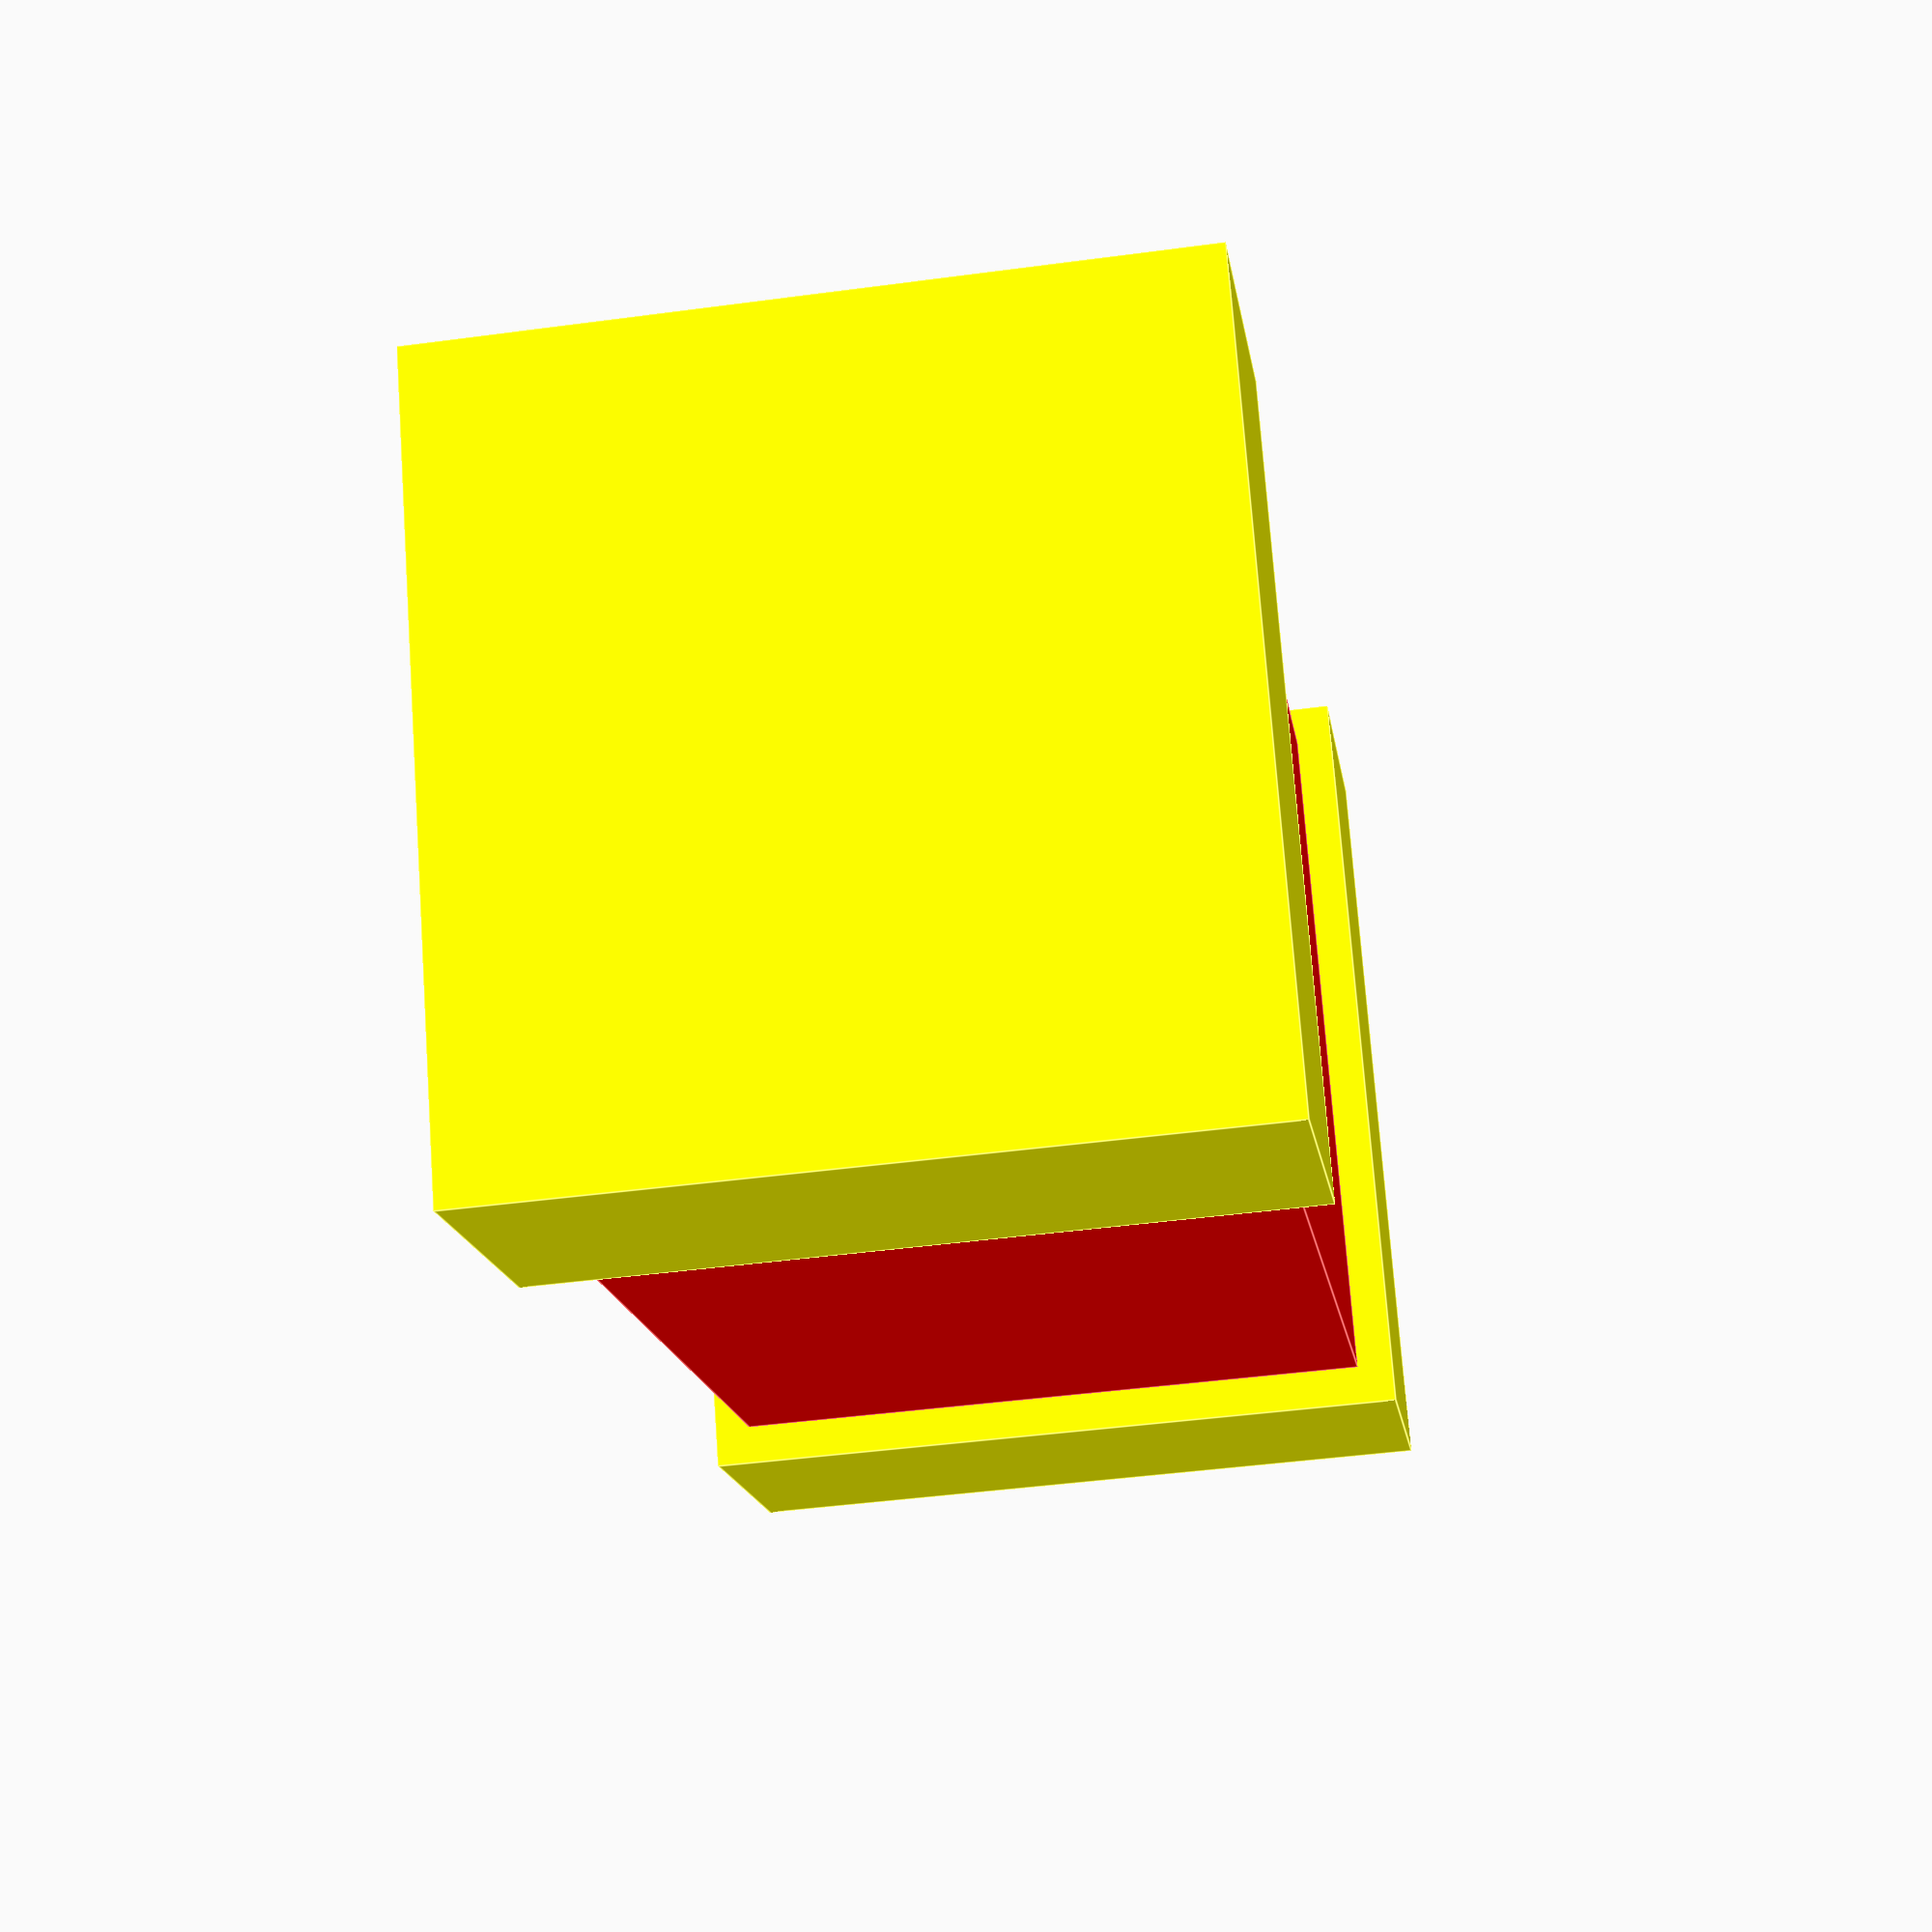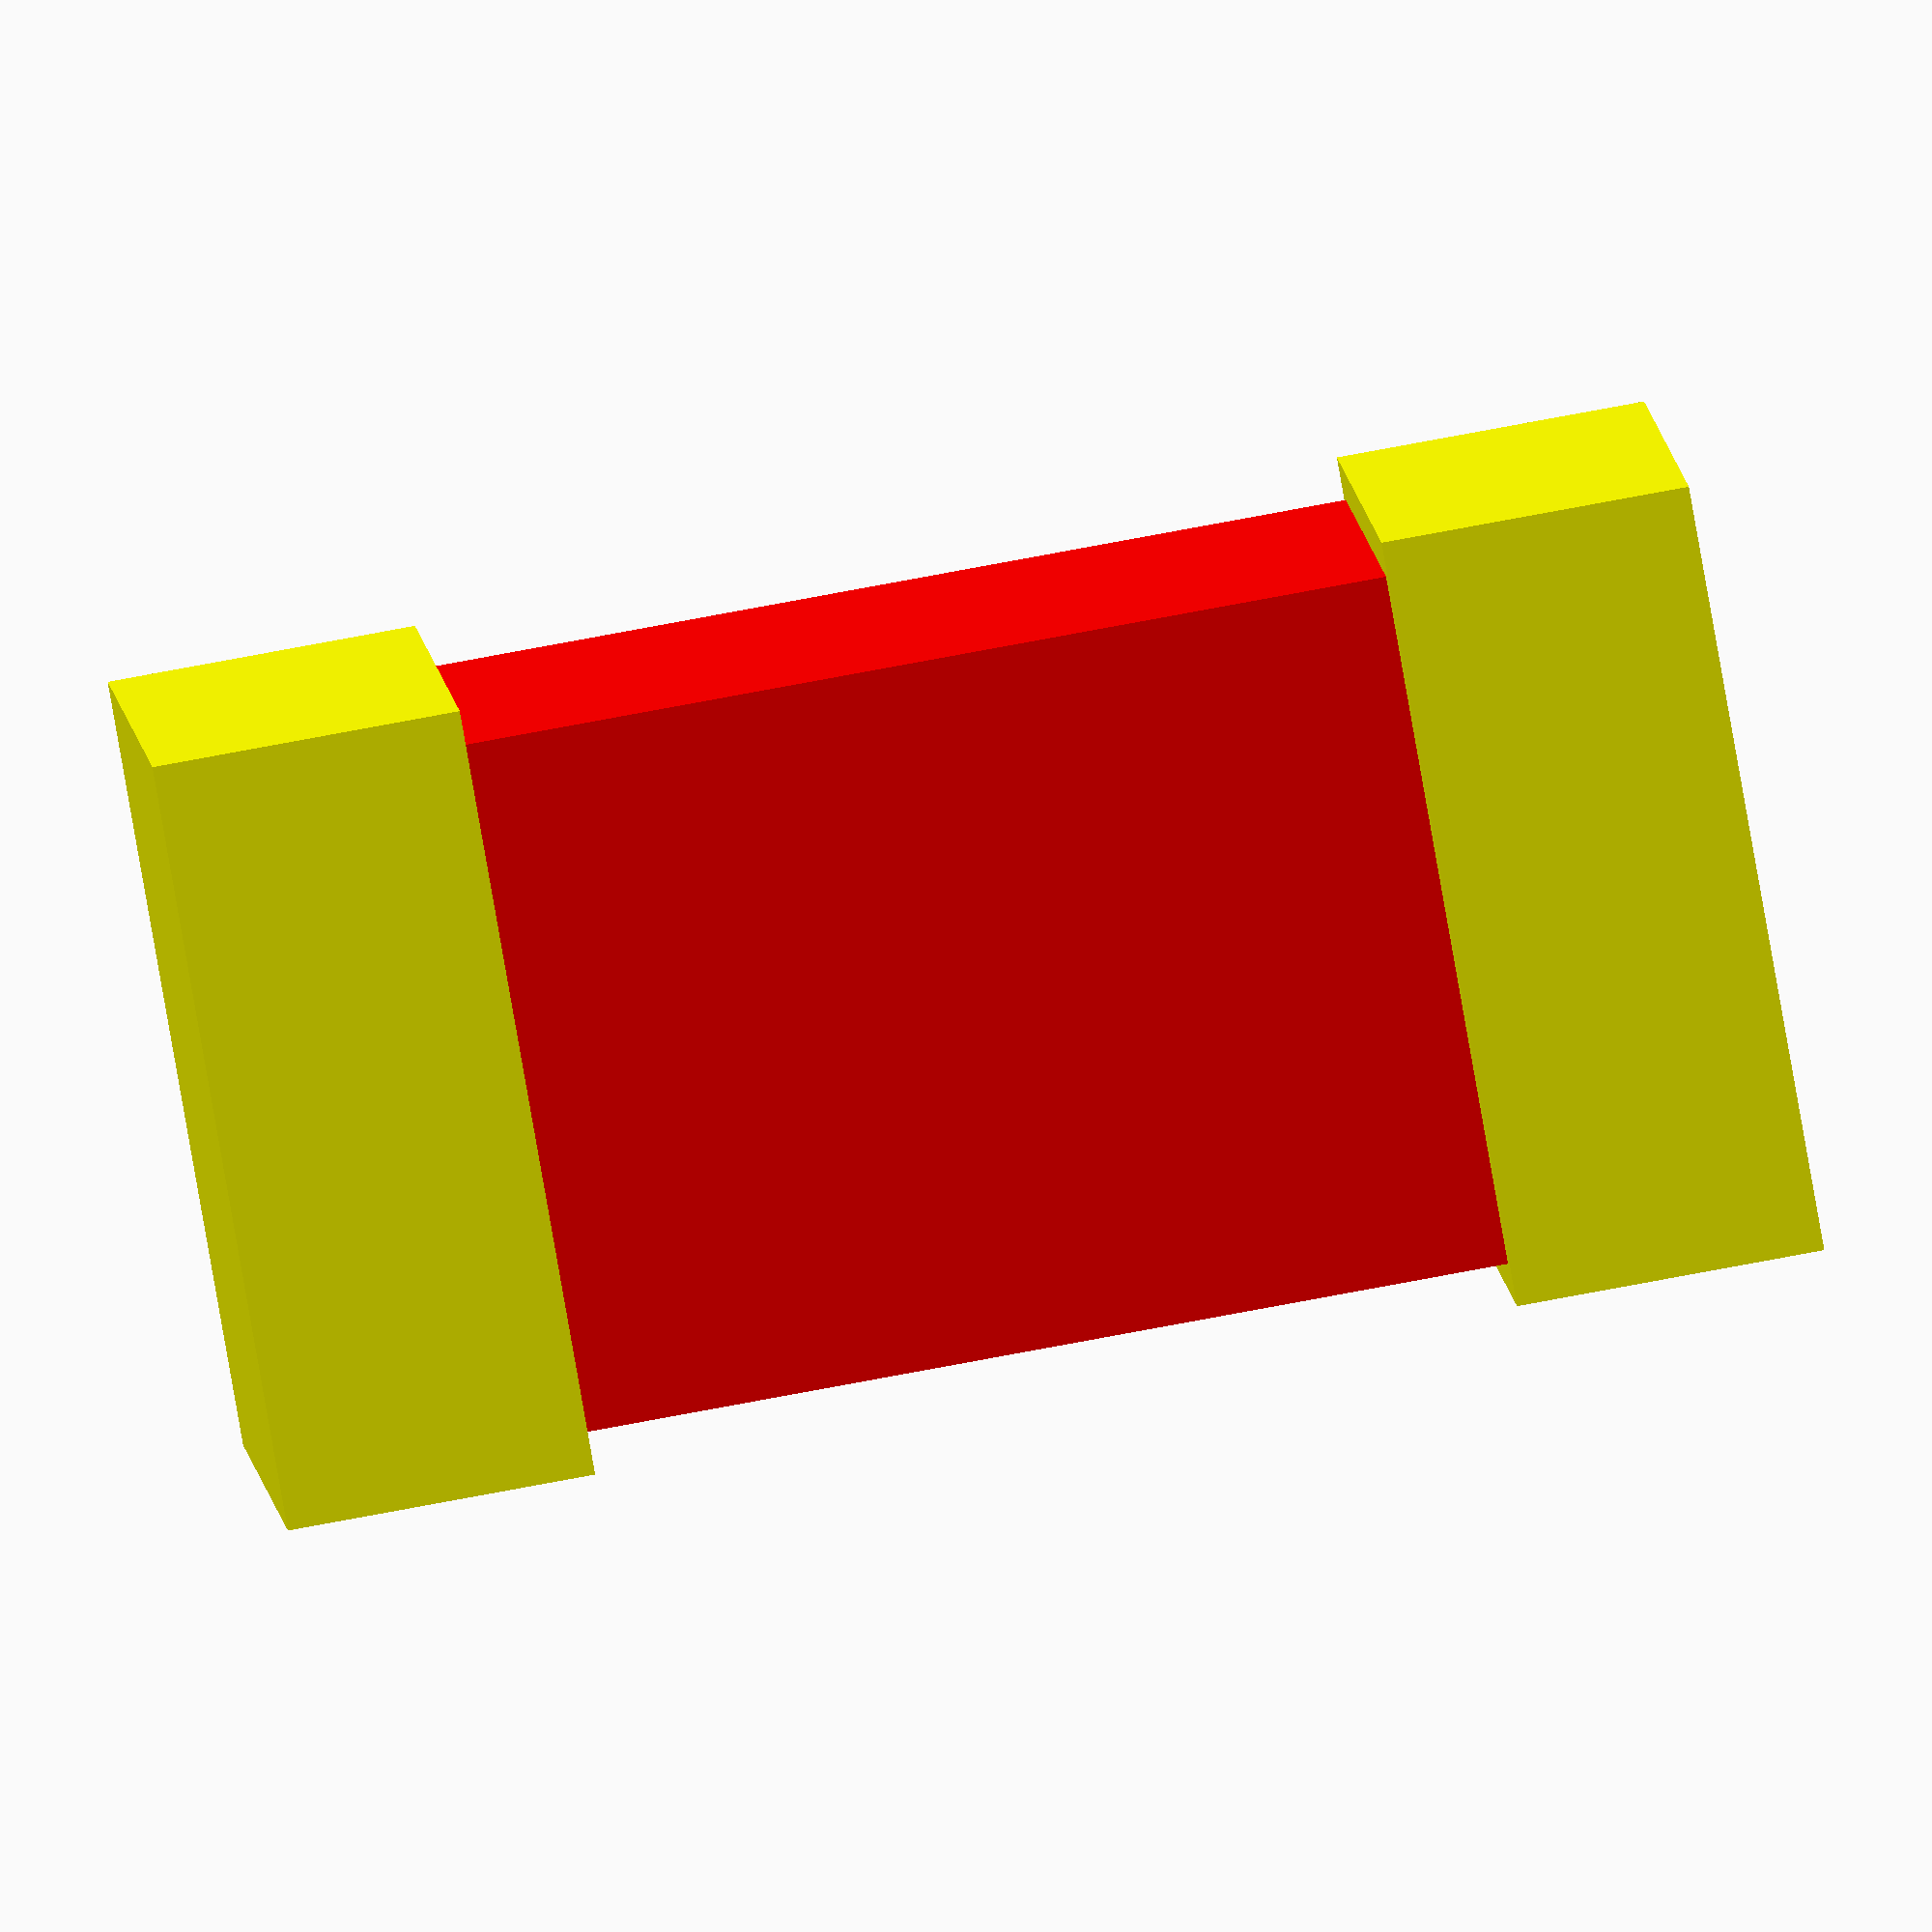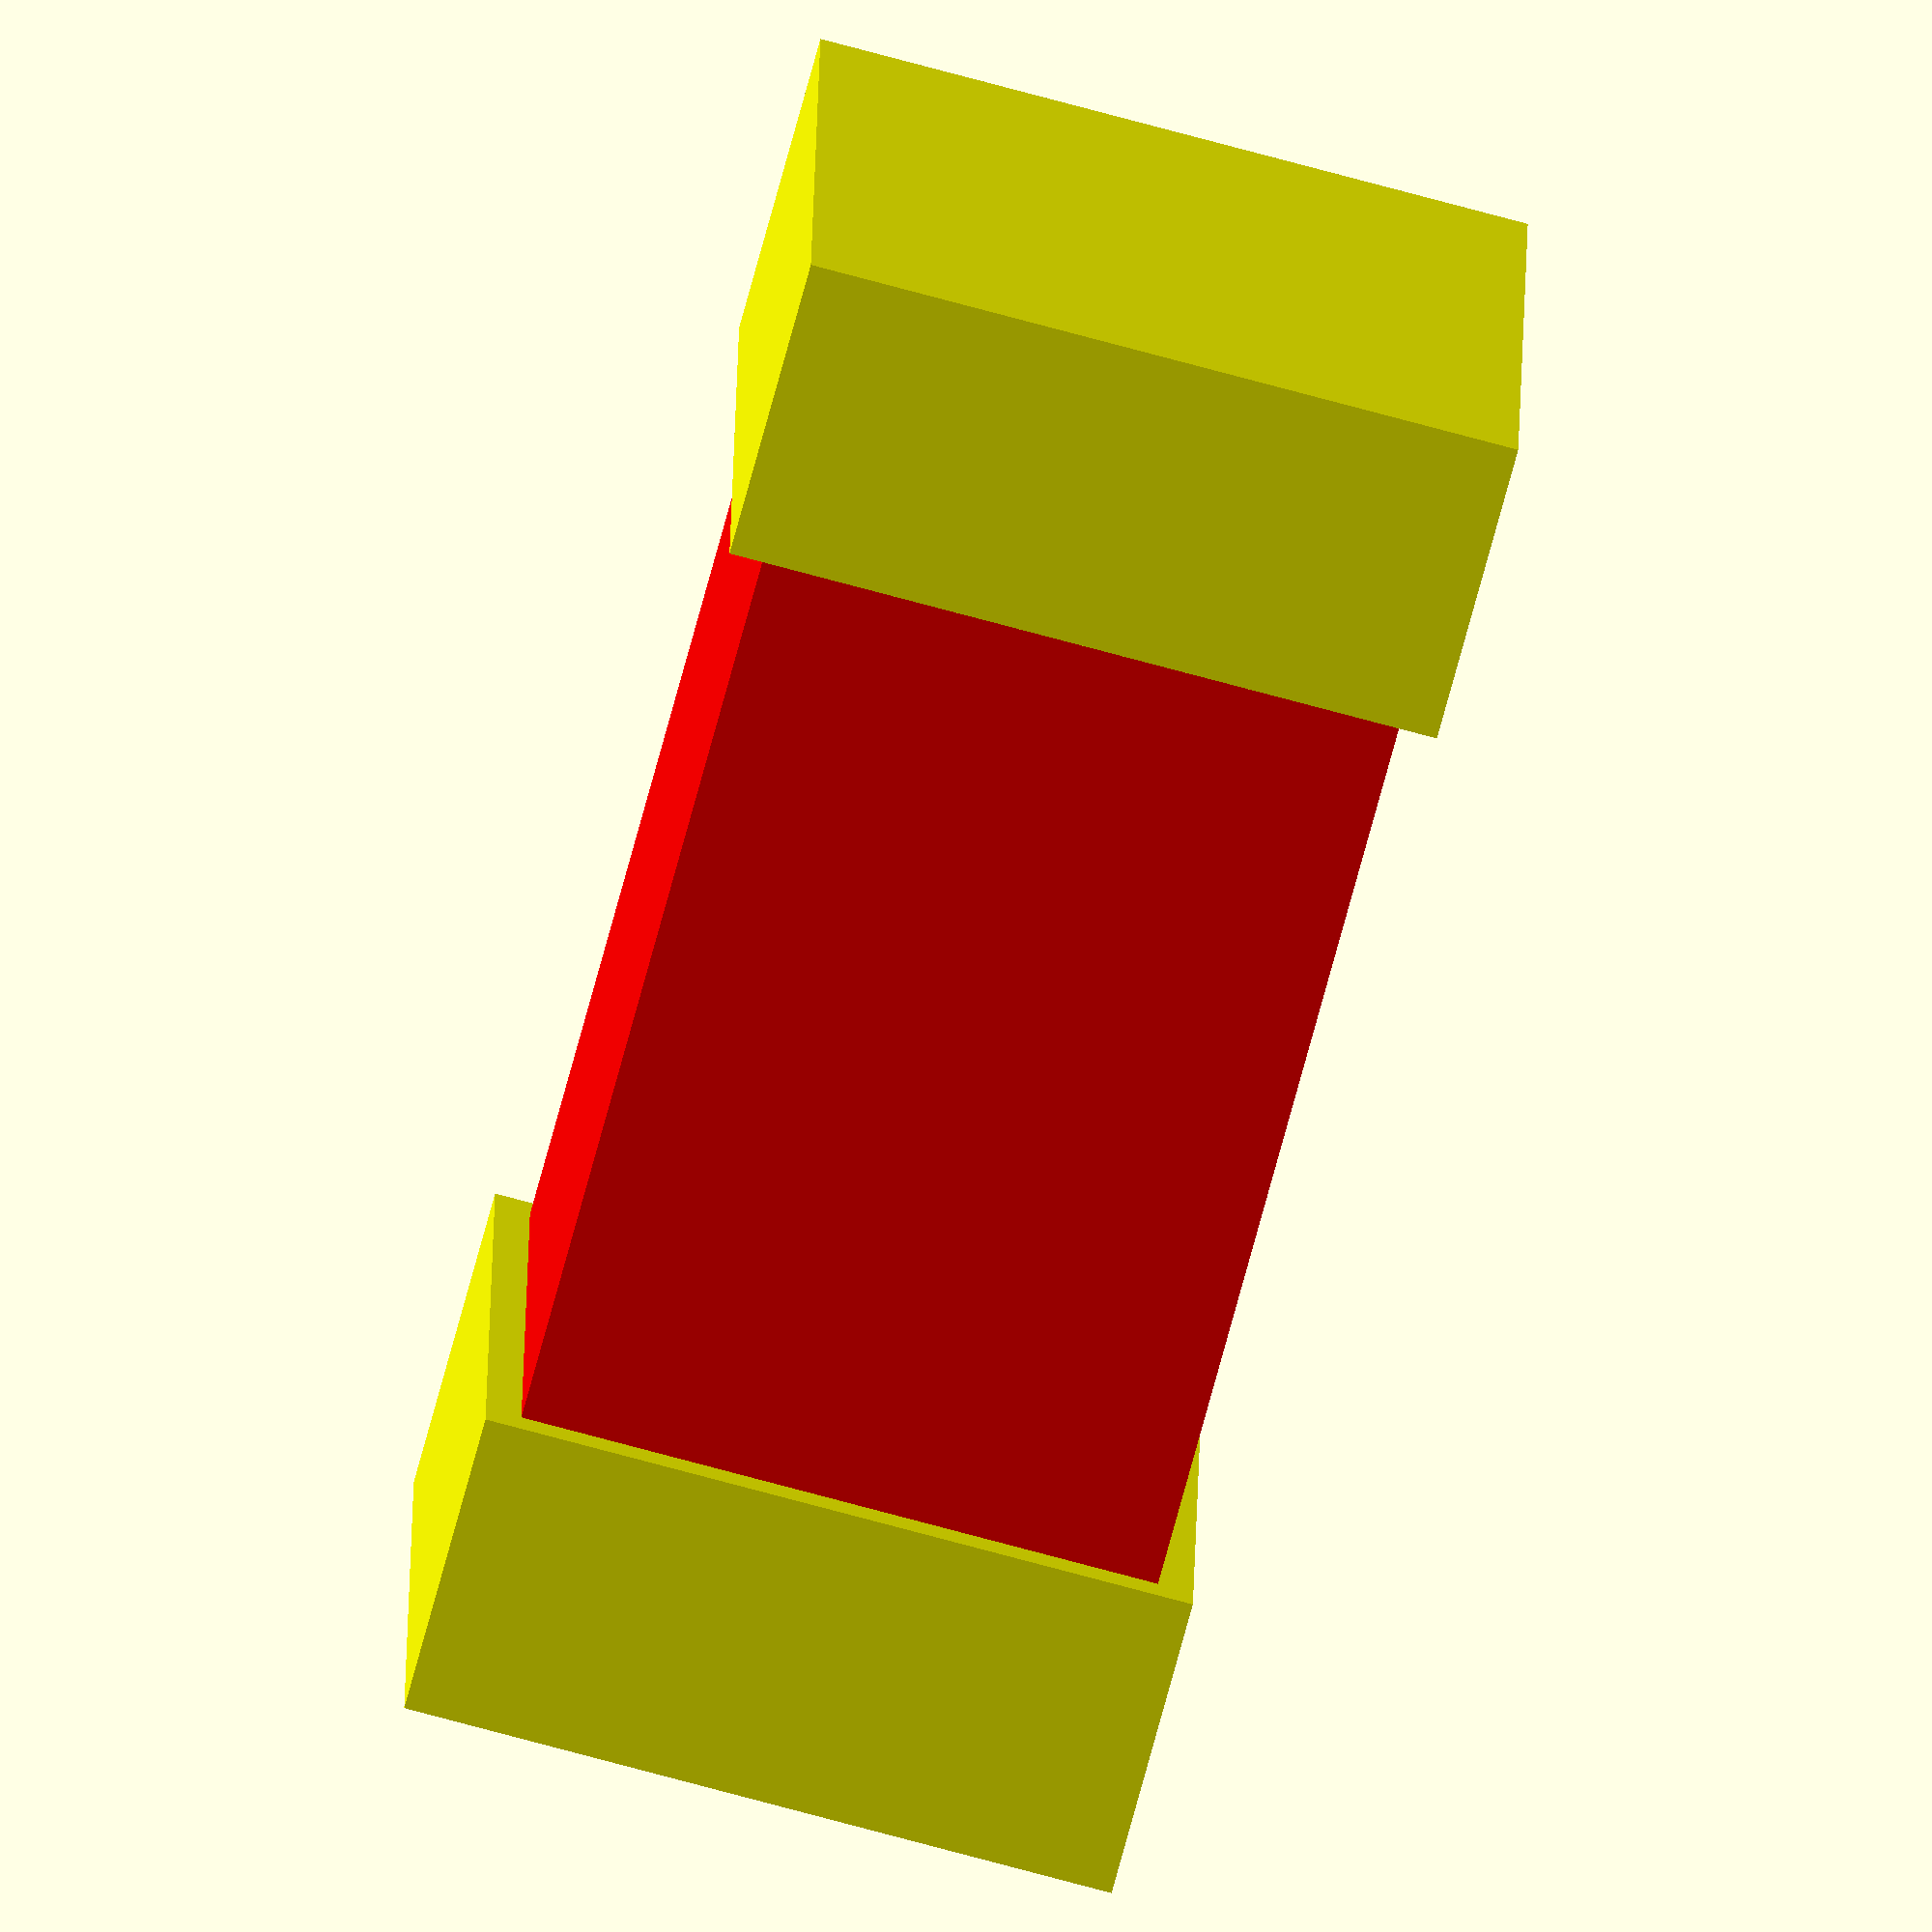
<openscad>
// smd capasitors

// types are
//		0	0402 / 1005
//		1	0603 / 1608
//		2	0805 / 2012
//		3	1206 / 3216
//		4	1210 / 3225
//		5	1812 / 4532
//		6	1825 / 4564
//		7	2010 / 5025
//		8	2512 / 6332
type = 3;

l	= [1.0, 1.6, 2.0, 3.2, 3.2, 4.5, 4.5, 5.6, 5.6];
w	= [0.5, 0.8, 1.25, 1.6, 2.5, 3.2, 6.4, 5.0, 6.3];
h	= [0.55, 0.9, 1.3, 1.5, 1.7, 1.7, 1.7, 1.8, 2.0];

border = 0.2;
thin = 0.1;

color_border = [1,1,0];
color_body = [1,0,0];

x1 = l[type]*border;
x2 = l[type]*(1-border);

module smd_cap(type){

	union() translate([0,0,0]) {

	translate([0,0,0]) color(color_border) {
		cube( [ x1, w[type], h[type] ], center=true );
	}

	translate([2*x1,0,0]) color(color_body) {
		cube( [ l[type]-2*x1, w[type]*(1-thin), h[type]*(1-thin) ], center=true );
	}

	translate([x2,0,0]) color(color_border) {
		cube( [ x1, w[type], h[type] ], center=true );
	}

	} // union

}

smd_cap(type);
</openscad>
<views>
elev=223.0 azim=27.0 roll=80.9 proj=p view=edges
elev=173.3 azim=190.0 roll=3.5 proj=o view=solid
elev=75.8 azim=2.7 roll=74.9 proj=o view=wireframe
</views>
